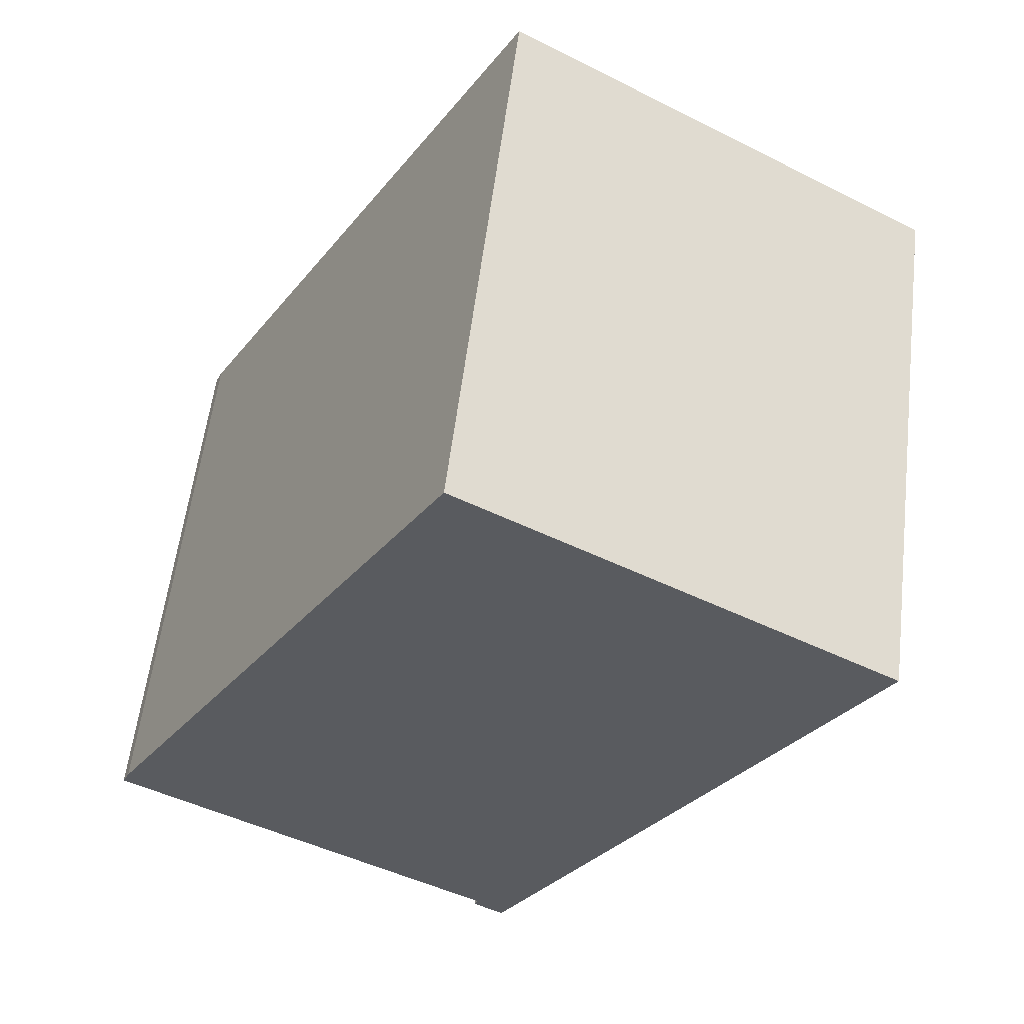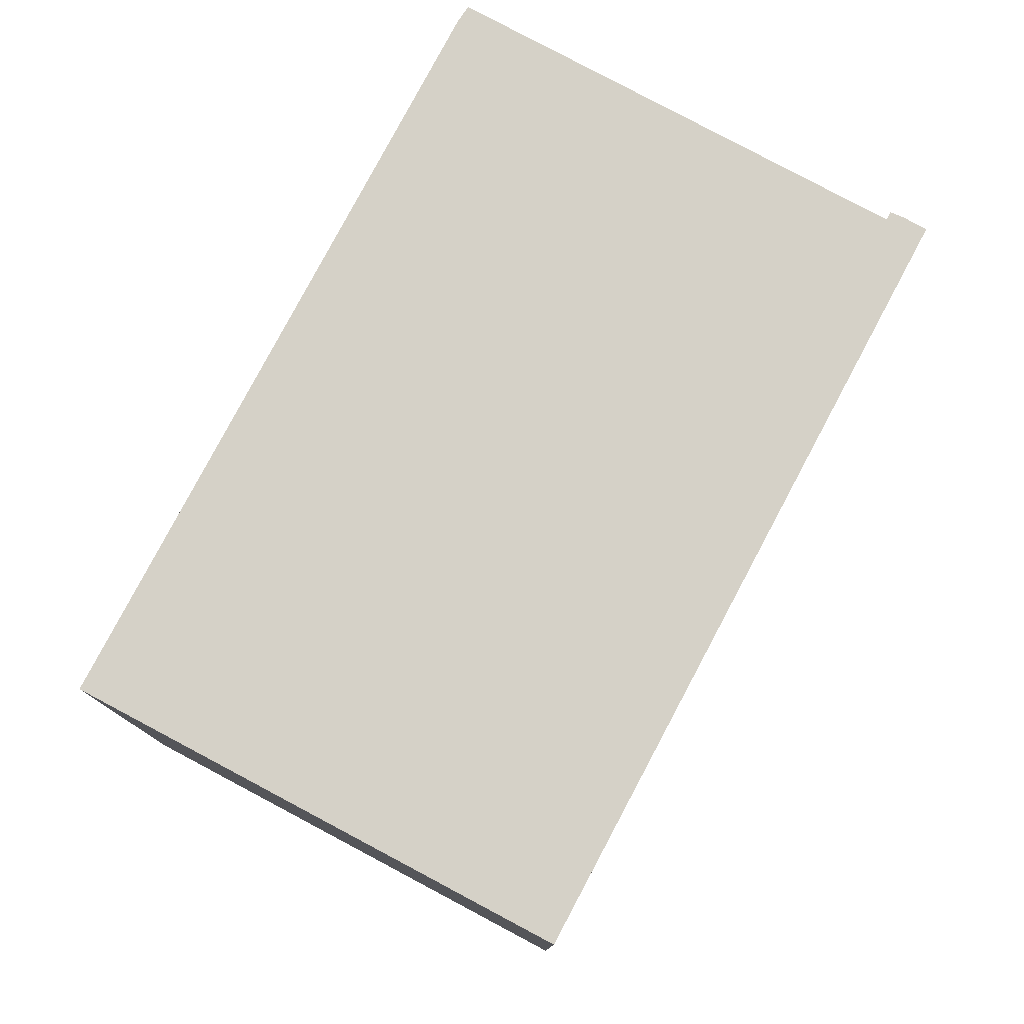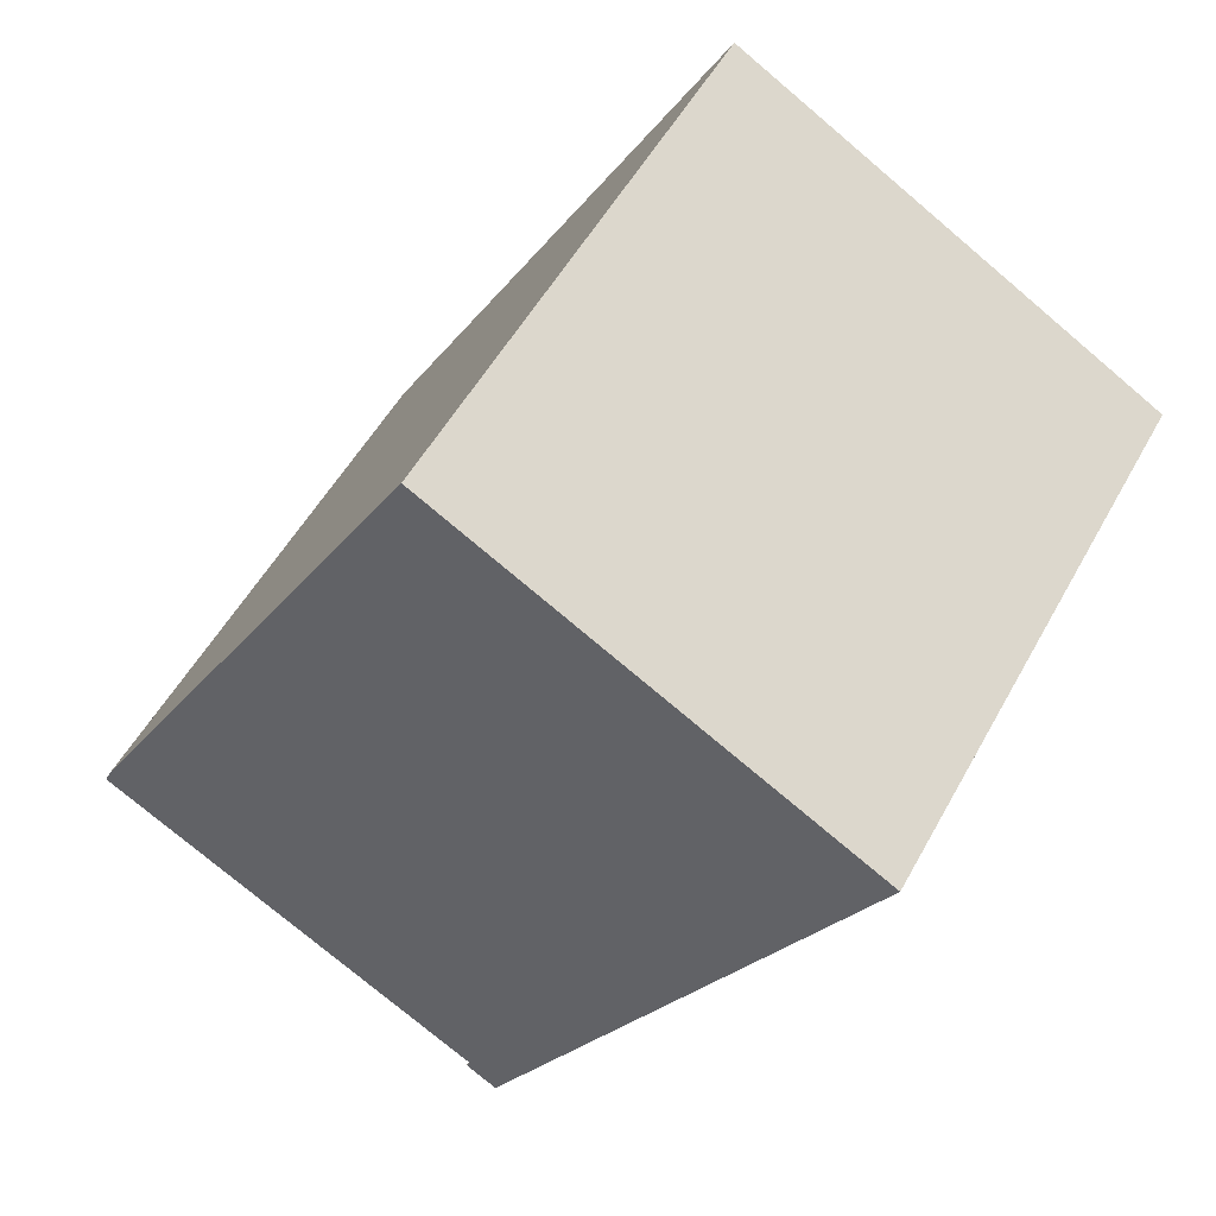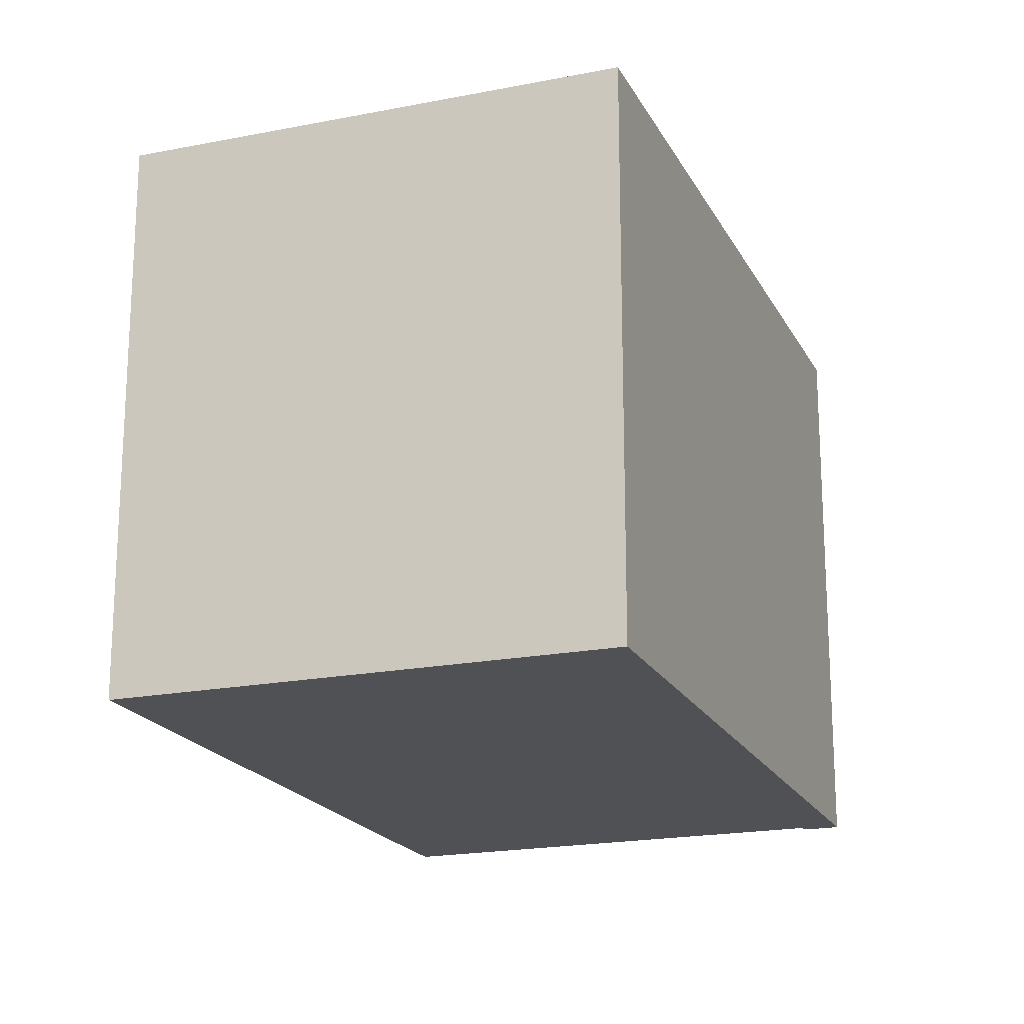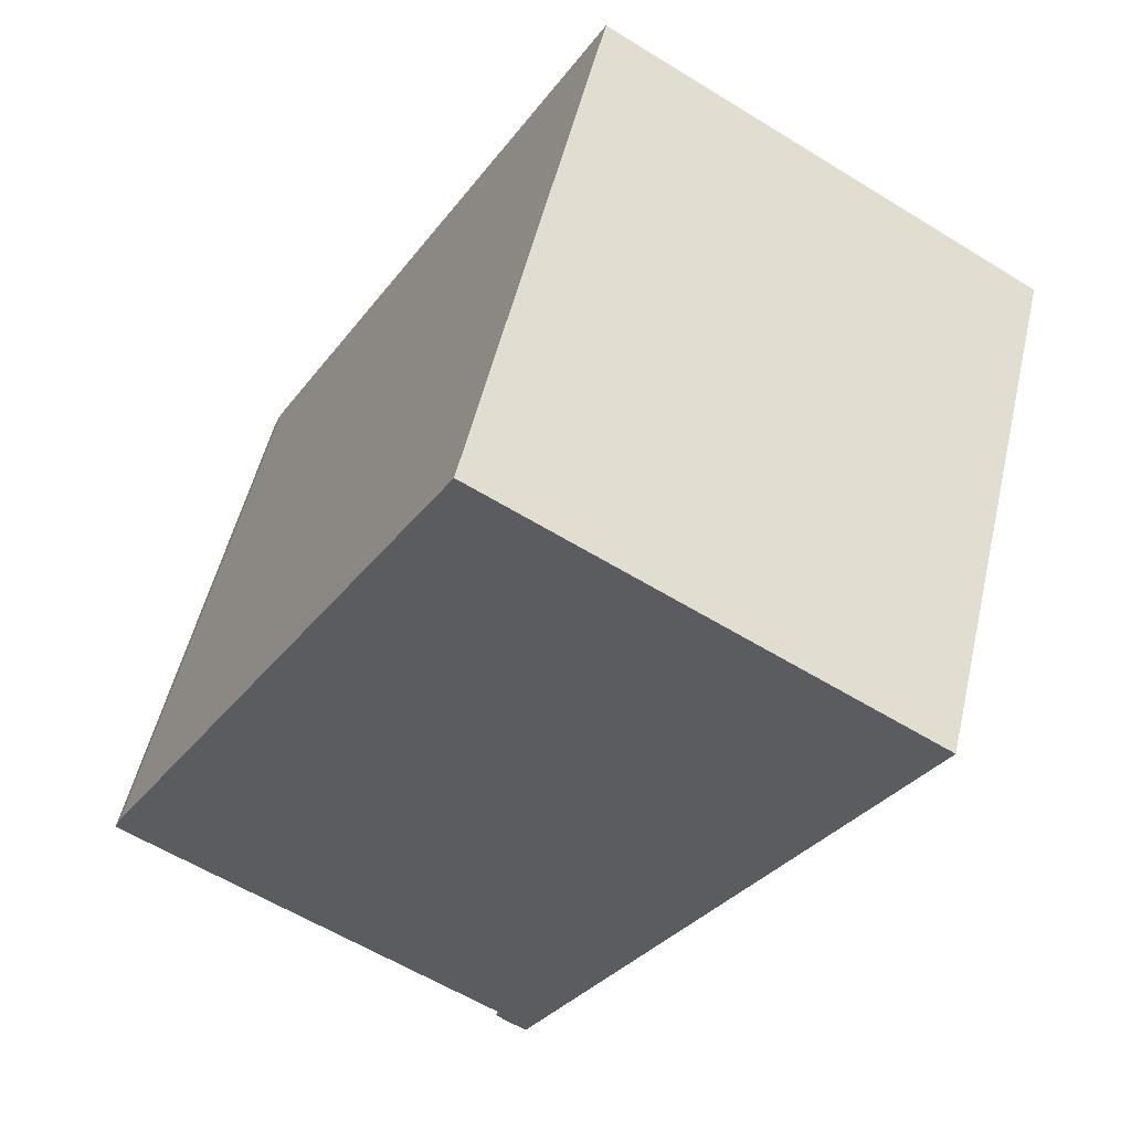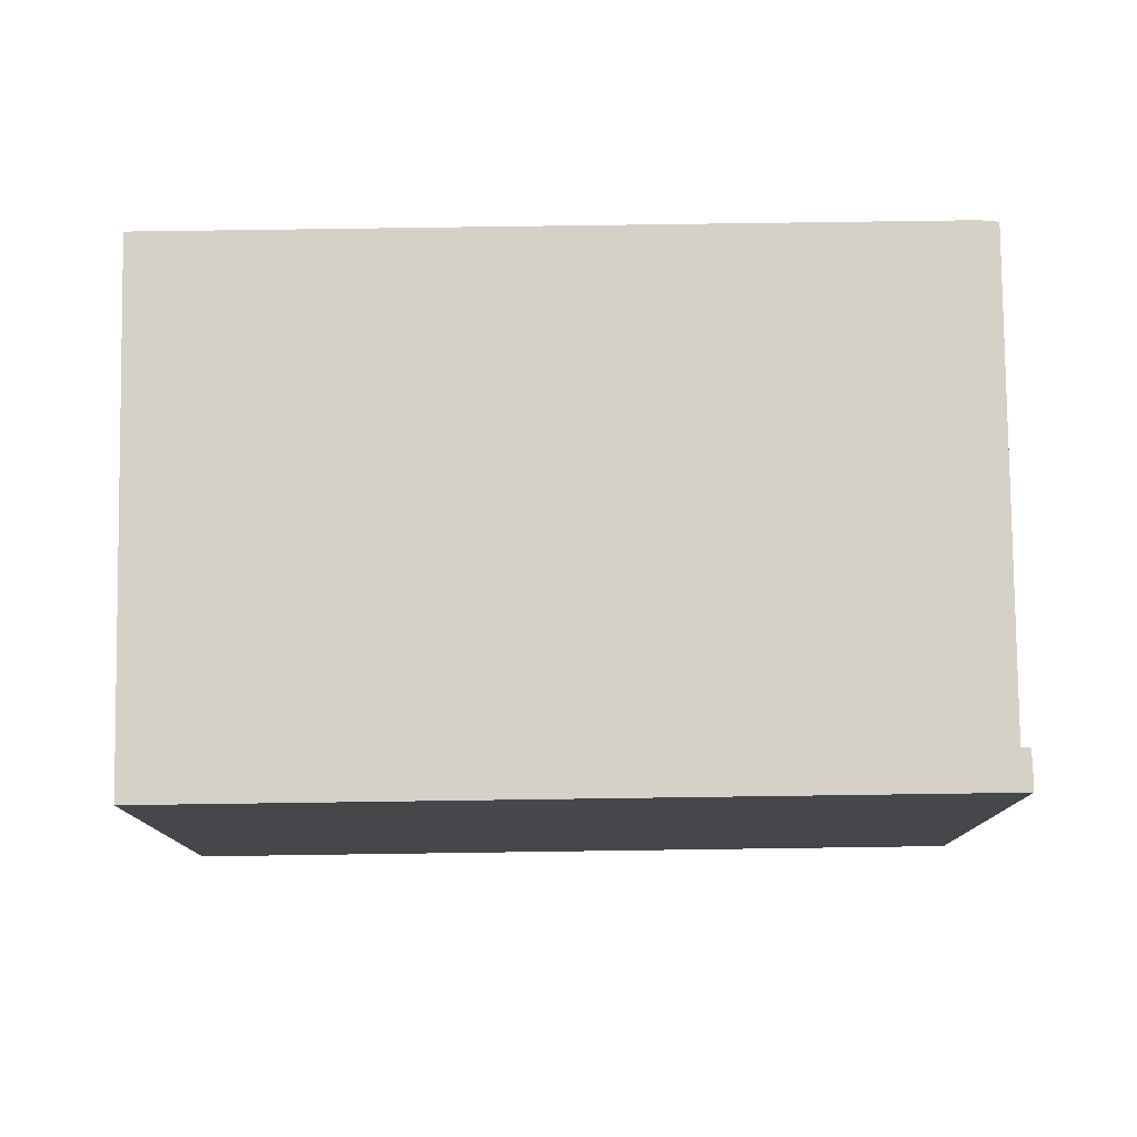
<metadata>
{"format":"obj","ext":"obj","renderer":"f3d","projection":"perspective","resolution":1024,"background":"white","views":[{"elev":57.3,"azim":6.9,"up":"+Z"},{"elev":79.3,"azim":58.0,"up":"+Y"},{"elev":52.5,"azim":28.1,"up":"+Z"},{"elev":-19.5,"azim":50.4,"up":"+Y"},{"elev":52.3,"azim":13.1,"up":"+Z"},{"elev":79.6,"azim":119.2,"up":"+Y"}]}
</metadata>
<code>
v  0.177 13.54 0.397
v  9.667 13.54 -5.53
v  0 13.54 8.291e-16
v  9.207 13.54 16.04
v  9.838 13.54 -5.895
v  10.36 13.54 -6.194
v  10.42 13.54 -6.091
v  14.21 13.54 0.489
v  15.75 13.54 3.151
v  19.7 13.54 9.979
v  9.615 13.54 -5.629
v  9.571 13.54 -5.712
v  10.36 3.793e-16 -6.194
v  9.838 3.61e-16 -5.895
v  9.571 3.498e-16 -5.712
v  9.667 3.386e-16 -5.53
v  0 0 0
v  9.615 3.447e-16 -5.629
v  0.177 -2.431e-17 0.397
v  9.207 -9.819e-16 16.04
v  19.7 -6.11e-16 9.979
v  15.75 -1.929e-16 3.151
v  14.21 -2.994e-17 0.489
v  10.42 3.73e-16 -6.091
g defaultobject
f 1 2 3
f 2 1 4
f 2 4 5
f 5 4 6
f 6 4 7
f 7 4 8
f 8 4 9
f 9 4 10
f 11 5 12
f 5 11 2
f 13 5 6
f 5 13 14
f 14 12 5
f 12 14 15
f 16 3 2
f 3 16 17
f 15 11 12
f 11 15 2
f 2 15 16
f 16 15 18
f 17 1 3
f 1 17 19
f 19 4 1
f 4 19 20
f 20 10 4
f 10 20 21
f 21 9 10
f 9 21 8
f 8 21 7
f 7 21 22
f 7 22 6
f 6 22 13
f 13 22 23
f 13 23 24
f 19 21 20
f 21 19 17
f 21 17 16
f 21 16 22
f 22 16 23
f 23 16 24
f 24 16 18
f 24 18 15
f 24 15 14
f 24 14 13

</code>
